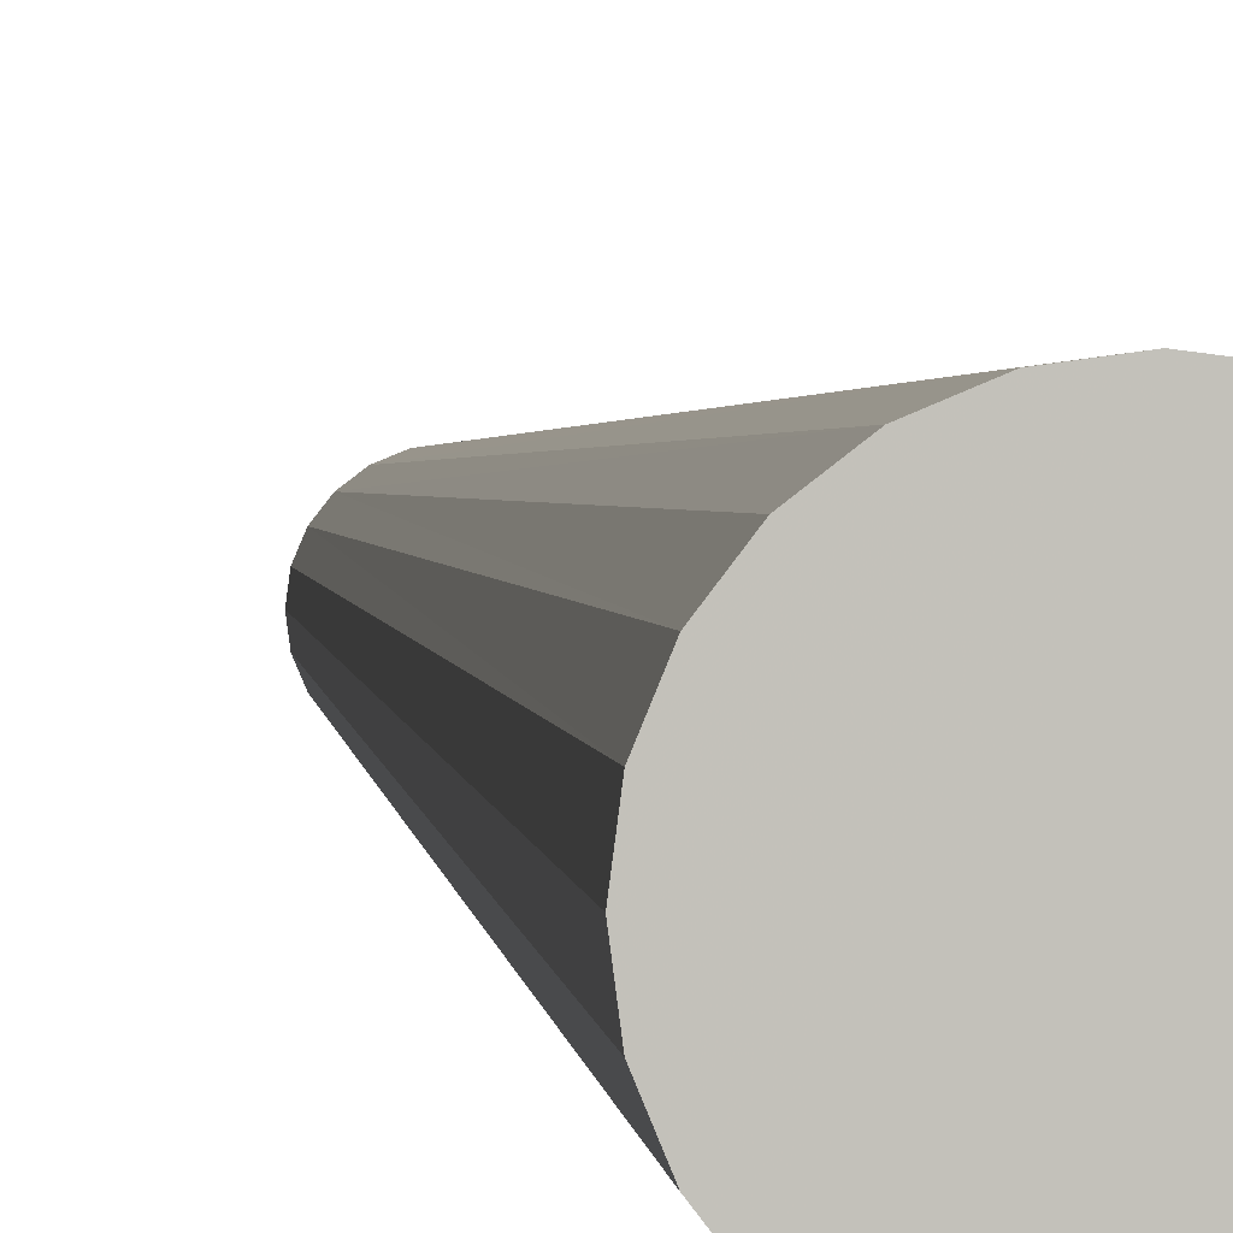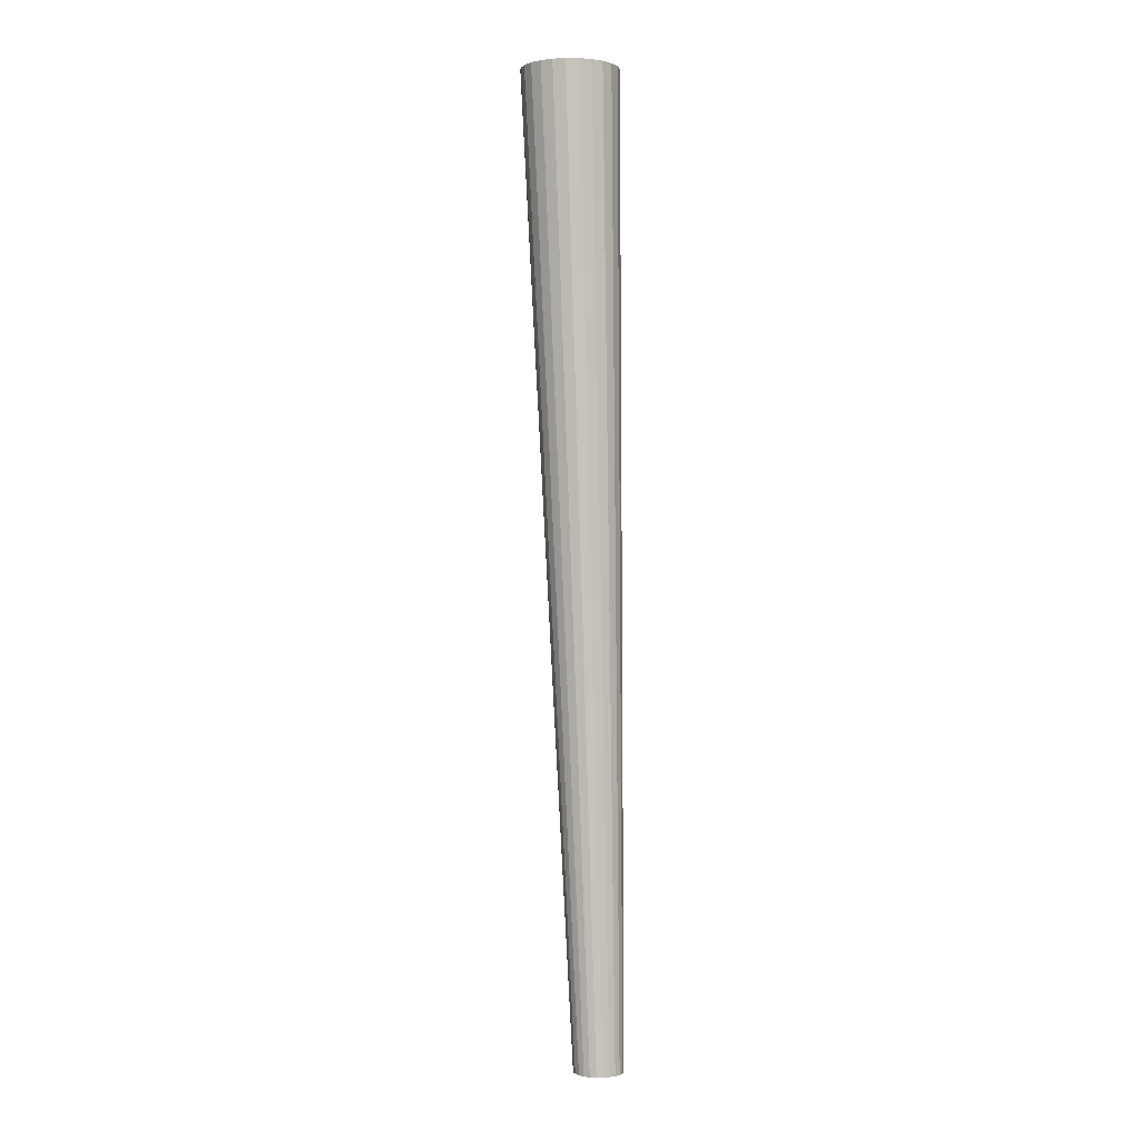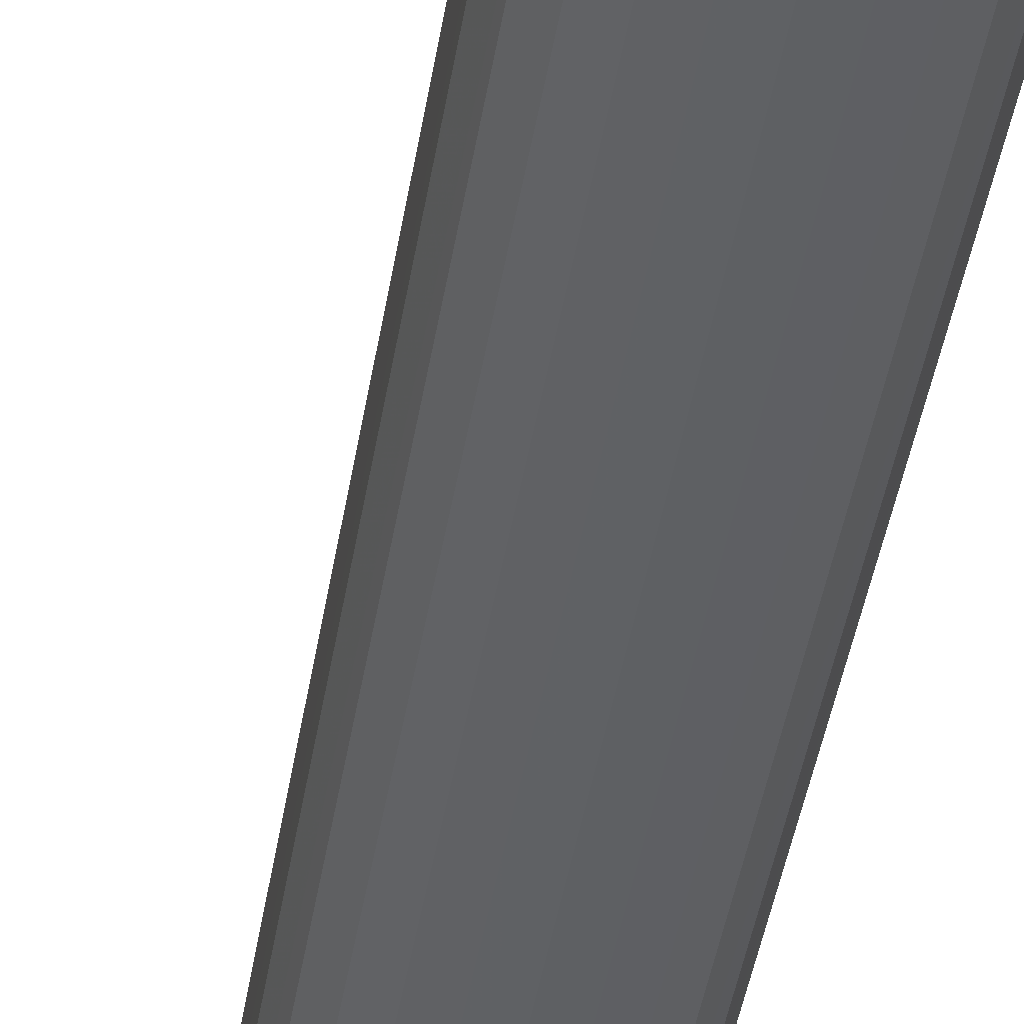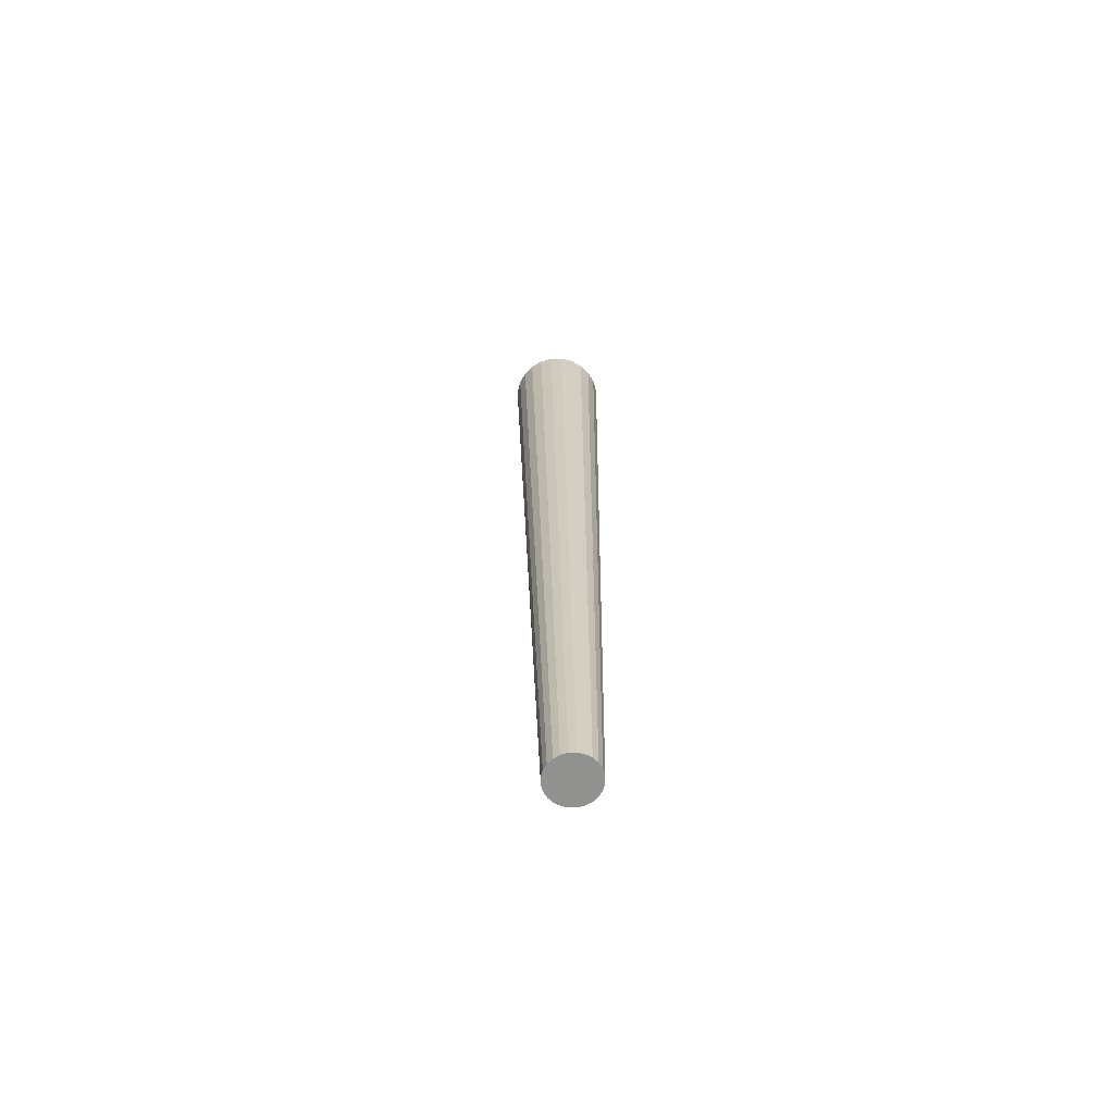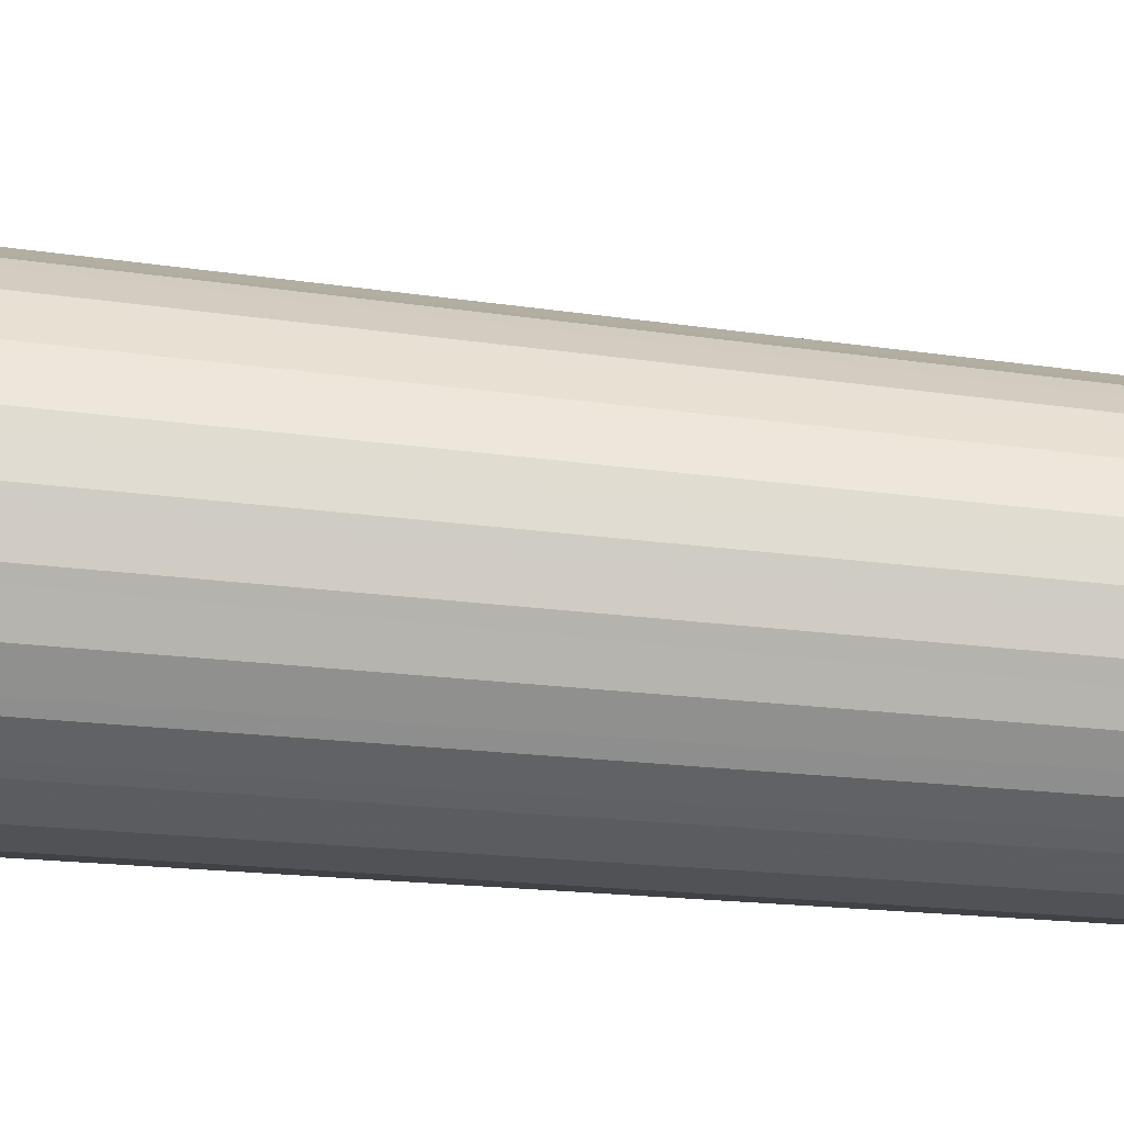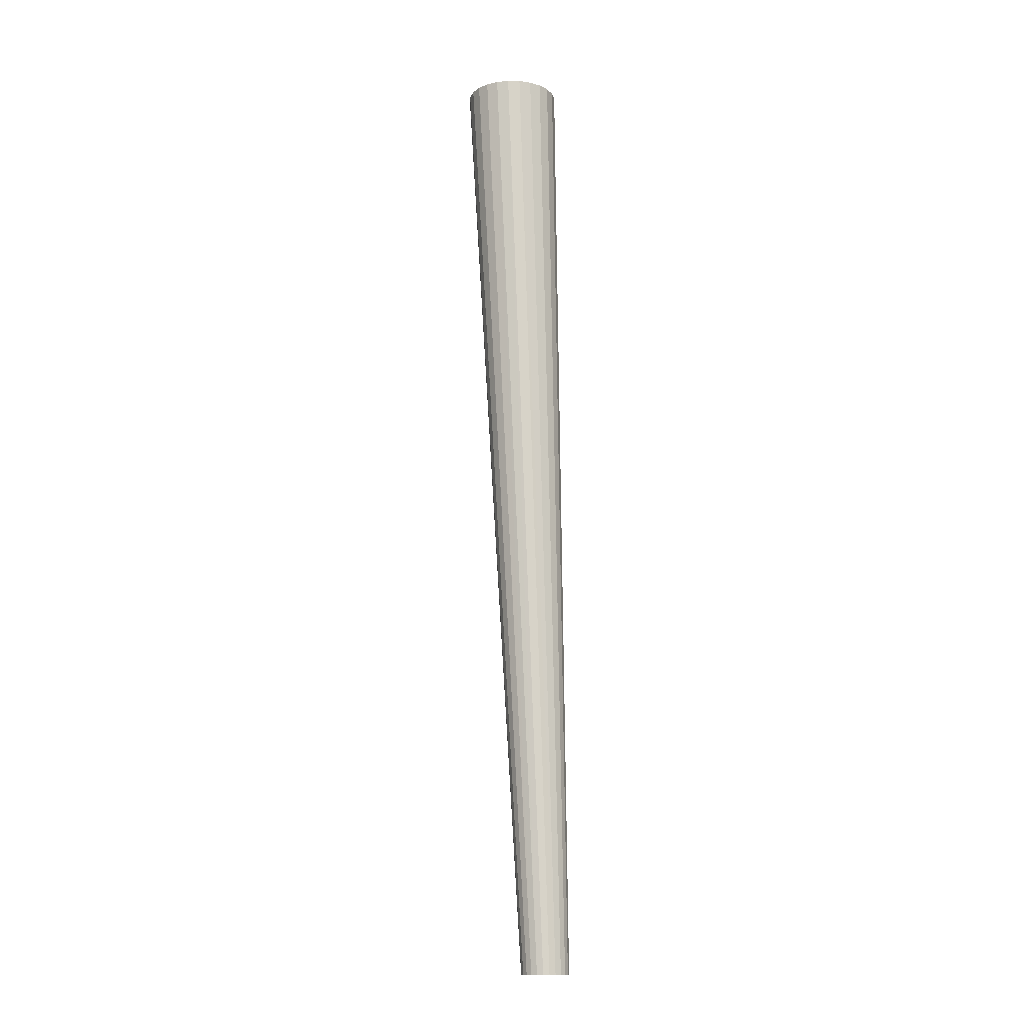
<metadata>
{"format":"obj","ext":"obj","renderer":"f3d","projection":"perspective","resolution":1024,"background":"white","views":[{"elev":3.0,"azim":174.4,"up":"+Z"},{"elev":1.0,"azim":170.1,"up":"+Y"},{"elev":-47.6,"azim":168.1,"up":"+Z"},{"elev":-65.9,"azim":-156.4,"up":"+Y"},{"elev":-28.0,"azim":-99.3,"up":"+Z"},{"elev":-13.1,"azim":140.1,"up":"+Y"}]}
</metadata>
<code>
v -0.3118 -0.8661 0.4301
v -0.3025 -0.8661 0.4301
v -0.3072 -0.8661 0.4307
v -0.3161 -0.8661 0.4284
v -0.2982 -0.8661 0.4284
v -0.2946 -0.8661 0.4256
v -0.3198 -0.8661 0.4256
v -0.2917 -0.8661 0.422
v -0.3226 -0.8661 0.422
v -0.3244 -0.8661 0.4178
v -0.2899 -0.8661 0.4178
v -0.2893 -0.8661 0.4133
v -0.325 -0.8661 0.4133
v -0.3244 -0.8661 0.4087
v -0.2899 -0.8661 0.4087
v -0.2917 -0.8661 0.4045
v -0.3226 -0.8661 0.4045
v -0.2946 -0.8661 0.4009
v -0.3198 -0.8661 0.4009
v -0.3161 -0.8661 0.3981
v -0.2982 -0.8661 0.3981
v -0.3118 -0.8661 0.3964
v -0.3025 -0.8661 0.3964
v -0.3072 -0.8661 0.3958
v -0.3118 -0.8661 0.3964
v -0.29 -0.167 0.3958
v -0.3072 -0.8661 0.3958
v -0.281 -0.167 0.397
v -0.3025 -0.8661 0.3964
v -0.2726 -0.167 0.4005
v -0.2982 -0.8661 0.3981
v -0.2653 -0.167 0.406
v -0.2946 -0.8661 0.4009
v -0.2917 -0.8661 0.4045
v -0.2598 -0.167 0.4133
v -0.2899 -0.8661 0.4087
v -0.2563 -0.167 0.4217
v -0.2893 -0.8661 0.4133
v -0.2551 -0.167 0.4307
v -0.2899 -0.8661 0.4178
v -0.2563 -0.167 0.4398
v -0.2917 -0.8661 0.422
v -0.2598 -0.167 0.4482
v -0.2946 -0.8661 0.4256
v -0.2982 -0.8661 0.4284
v -0.2726 -0.167 0.461
v -0.3025 -0.8661 0.4301
v -0.281 -0.167 0.4645
v -0.3072 -0.8661 0.4307
v -0.29 -0.167 0.4657
v -0.3118 -0.8661 0.4301
v -0.2991 -0.167 0.4645
v -0.3161 -0.8661 0.4284
v -0.3075 -0.167 0.461
v -0.3198 -0.8661 0.4256
v -0.3147 -0.167 0.4555
v -0.3226 -0.8661 0.422
v -0.3203 -0.167 0.4482
v -0.3244 -0.8661 0.4178
v -0.3238 -0.167 0.4398
v -0.325 -0.8661 0.4133
v -0.325 -0.167 0.4307
v -0.3244 -0.8661 0.4087
v -0.3238 -0.167 0.4217
v -0.3226 -0.8661 0.4045
v -0.3203 -0.167 0.4133
v -0.3198 -0.8661 0.4009
v -0.3075 -0.167 0.4005
v -0.3161 -0.8661 0.3981
v -0.2991 -0.167 0.397
v -0.2653 -0.167 0.4555
v -0.3147 -0.167 0.406
v -0.281 -0.167 0.4645
v -0.2991 -0.167 0.4645
v -0.29 -0.167 0.4657
v -0.2726 -0.167 0.461
v -0.3075 -0.167 0.461
v -0.2653 -0.167 0.4555
v -0.3147 -0.167 0.4555
v -0.2598 -0.167 0.4482
v -0.3203 -0.167 0.4482
v -0.2563 -0.167 0.4398
v -0.3238 -0.167 0.4398
v -0.2551 -0.167 0.4307
v -0.325 -0.167 0.4307
v -0.2563 -0.167 0.4217
v -0.3238 -0.167 0.4217
v -0.2598 -0.167 0.4133
v -0.3203 -0.167 0.4133
v -0.2653 -0.167 0.406
v -0.3147 -0.167 0.406
v -0.2726 -0.167 0.4005
v -0.3075 -0.167 0.4005
v -0.281 -0.167 0.397
v -0.2991 -0.167 0.397
v -0.29 -0.167 0.3958
f 1 2 3
f 2 1 4
f 2 4 5
f 5 4 6
f 6 4 7
f 6 7 8
f 8 7 9
f 8 9 10
f 8 10 11
f 11 10 12
f 12 10 13
f 12 13 14
f 12 14 15
f 15 14 16
f 16 14 17
f 16 17 18
f 18 17 19
f 18 19 20
f 18 20 21
f 21 20 22
f 21 22 23
f 23 22 24
f 25 26 27
f 27 28 29
f 29 30 31
f 31 32 33
f 32 34 33
f 35 36 34
f 37 38 36
f 39 40 38
f 41 42 40
f 43 44 42
f 45 44 46
f 47 45 48
f 49 47 50
f 51 49 52
f 53 51 54
f 55 53 56
f 56 57 55
f 58 59 57
f 60 61 59
f 62 63 61
f 64 65 63
f 66 67 65
f 67 68 69
f 69 70 25
f 25 70 26
f 27 26 28
f 29 28 30
f 31 30 32
f 35 34 32
f 37 36 35
f 39 38 37
f 41 40 39
f 43 42 41
f 71 44 43
f 44 71 46
f 45 46 48
f 47 48 50
f 49 50 52
f 51 52 54
f 53 54 56
f 58 57 56
f 60 59 58
f 62 61 60
f 64 63 62
f 66 65 64
f 72 67 66
f 67 72 68
f 69 68 70
f 73 74 75
f 74 73 76
f 74 76 77
f 77 76 78
f 77 78 79
f 79 78 80
f 79 80 81
f 81 80 82
f 81 82 83
f 83 82 84
f 83 84 85
f 85 84 86
f 85 86 87
f 87 86 88
f 87 88 89
f 89 88 90
f 89 90 91
f 91 90 92
f 91 92 93
f 93 92 94
f 93 94 95
f 95 94 96

</code>
